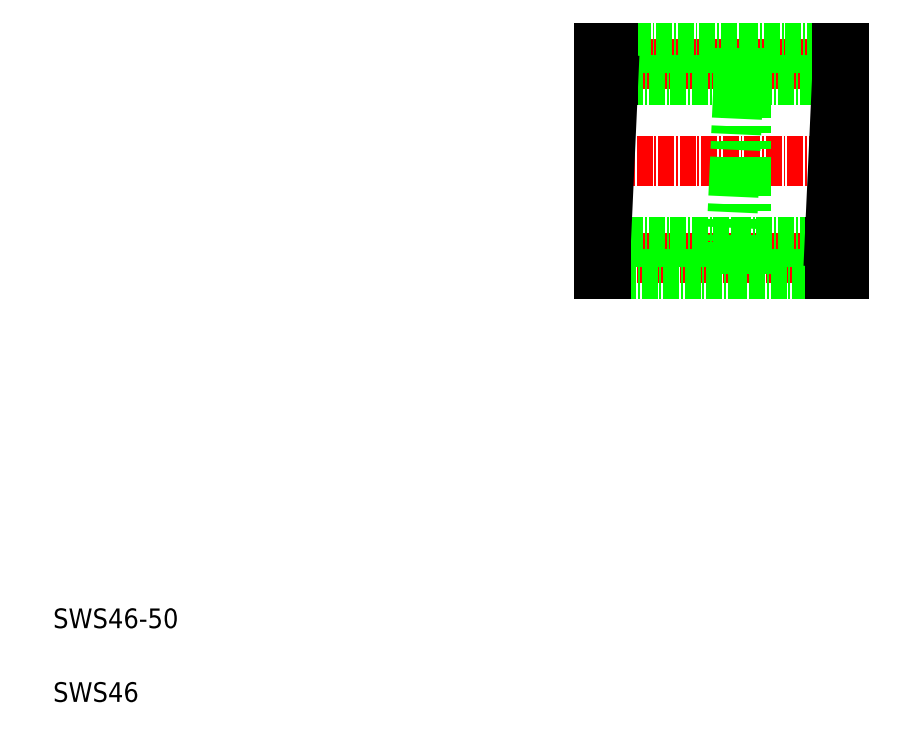
<metadata>
{"format":"dxf","ext":"dxf","renderer":"ezdxf+matplotlib","layout":"modelspace","background":"white","min_lineweight":24,"dpi":150}
</metadata>
<code>
0
SECTION
2
ENTITIES
0
LINE
8
CENTER
10
119.9
20
139.8
30
0
11
171.9
21
139.8
31
0
0
LINE
8
CENTER
10
119.9
20
100.3
30
0
11
171.9
21
100.3
31
0
0
LINE
8
CENTER
10
119.9
20
120.1
30
0
11
171.9
21
120.1
31
0
0
LINE
8
0
10
150.9
20
103.6
30
0
11
147.9
21
103.6
31
0
0
LINE
8
0
10
149.4
20
136.6
30
0
11
147.9
21
103.6
31
0
0
LINE
8
0
10
150.9
20
97.06
30
0
11
147.9
21
97.06
31
0
0
LINE
8
0
10
167.9
20
97.06
30
0
11
122.4
21
97.06
31
0
0
LINE
8
0
10
122.4
20
103.6
30
0
11
167.9
21
103.6
31
0
0
LINE
8
0
10
169.4
20
136.6
30
0
11
123.9
21
136.6
31
0
0
LINE
8
0
10
123.9
20
143.1
30
0
11
169.4
21
143.1
31
0
0
TEXT
8
0
10
10
20
25
30
0
40
4
1
SWS46-50
0
TEXT
8
0
10
10
20
10
30
0
40
4
1
SWS46
0
LINE
8
0
10
147.9
20
97.06
30
0
11
147.9
21
103.6
31
0
0
LINE
8
0
10
122.4
20
103.6
30
0
11
122.4
21
97.06
31
0
0
LINE
8
0
10
120.9
20
143.1
30
0
11
120.9
21
97.06
31
0
0
LINE
8
0
10
120.9
20
97.06
30
0
11
122.4
21
97.06
31
0
0
LINE
8
0
10
122.4
20
103.6
30
0
11
123.9
21
136.6
31
0
0
LINE
8
0
10
120.9
20
103.6
30
0
11
122.4
21
103.6
31
0
0
LINE
8
0
10
120.9
20
120.1
30
0
11
120.9
21
120.1
31
0
0
LINE
8
0
10
123.9
20
143.1
30
0
11
123.9
21
136.6
31
0
0
LINE
8
0
10
120.9
20
136.6
30
0
11
123.9
21
136.6
31
0
0
LINE
8
0
10
120.9
20
131.6
30
0
11
120.9
21
131.6
31
0
0
LINE
8
0
10
120.9
20
143.1
30
0
11
123.9
21
143.1
31
0
0
LINE
8
0
10
150.9
20
97.06
30
0
11
150.9
21
143.1
31
0
0
LINE
8
0
10
167.9
20
97.06
30
0
11
167.9
21
103.6
31
0
0
LINE
8
0
10
170.9
20
97.06
30
0
11
170.9
21
143.1
31
0
0
LINE
8
0
10
170.9
20
97.06
30
0
11
167.9
21
97.06
31
0
0
LINE
8
0
10
169.4
20
136.6
30
0
11
167.9
21
103.6
31
0
0
LINE
8
0
10
170.9
20
103.6
30
0
11
167.9
21
103.6
31
0
0
LINE
8
0
10
149.4
20
136.6
30
0
11
149.4
21
143.1
31
0
0
LINE
8
0
10
150.9
20
136.6
30
0
11
149.4
21
136.6
31
0
0
LINE
8
0
10
150.9
20
143.1
30
0
11
149.4
21
143.1
31
0
0
LINE
8
0
10
169.4
20
136.6
30
0
11
169.4
21
143.1
31
0
0
LINE
8
0
10
170.9
20
136.6
30
0
11
169.4
21
136.6
31
0
0
LINE
8
0
10
170.9
20
143.1
30
0
11
169.4
21
143.1
31
0
0
ENDSEC
0
EOF

</code>
